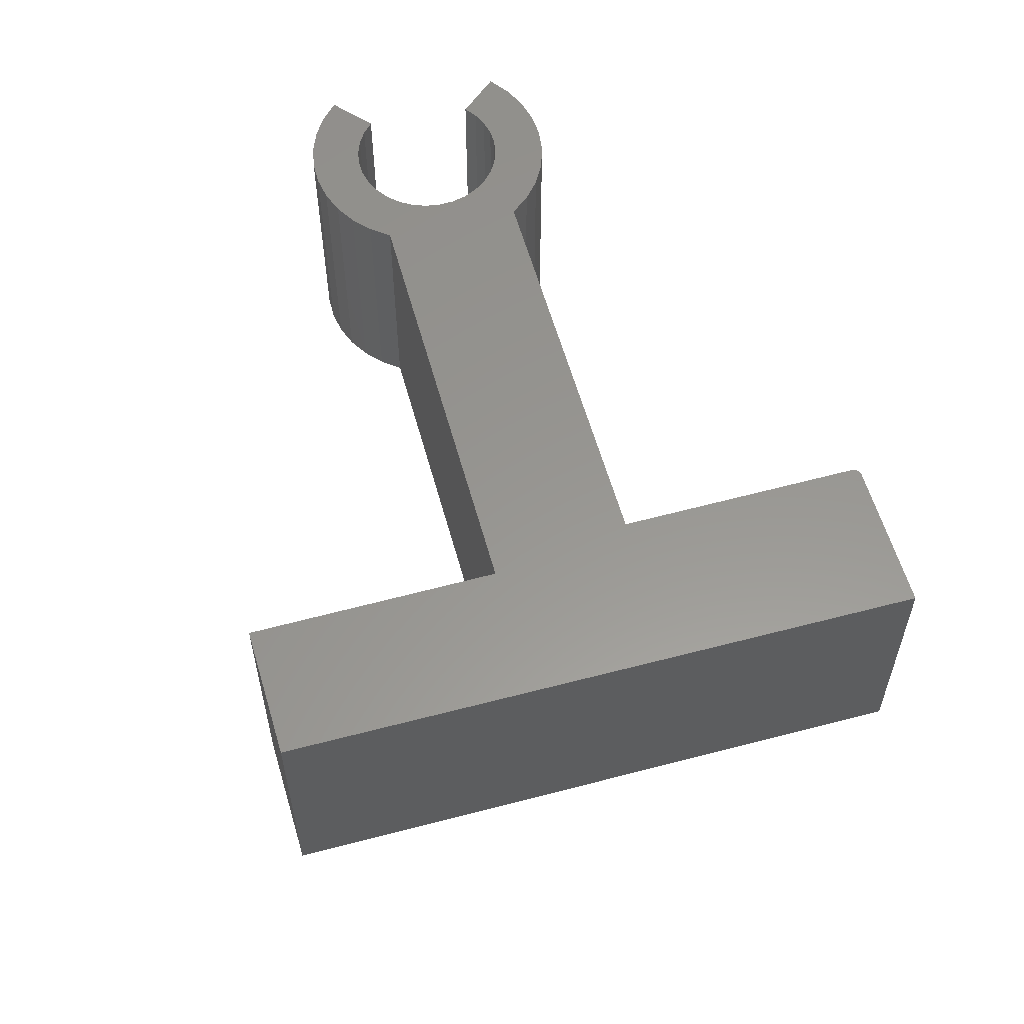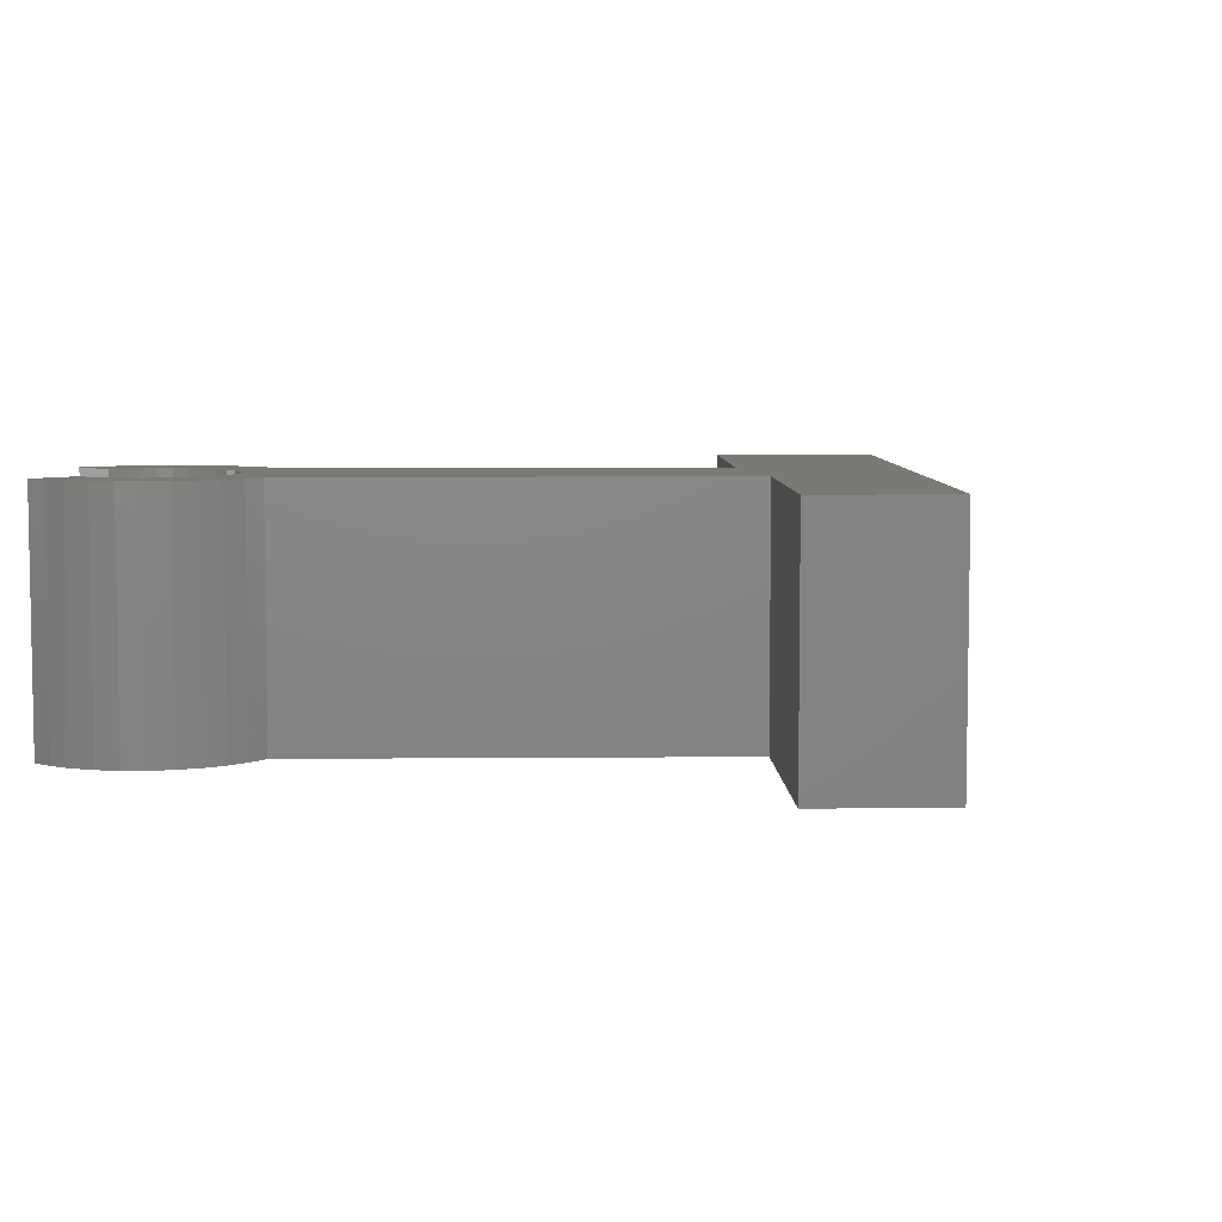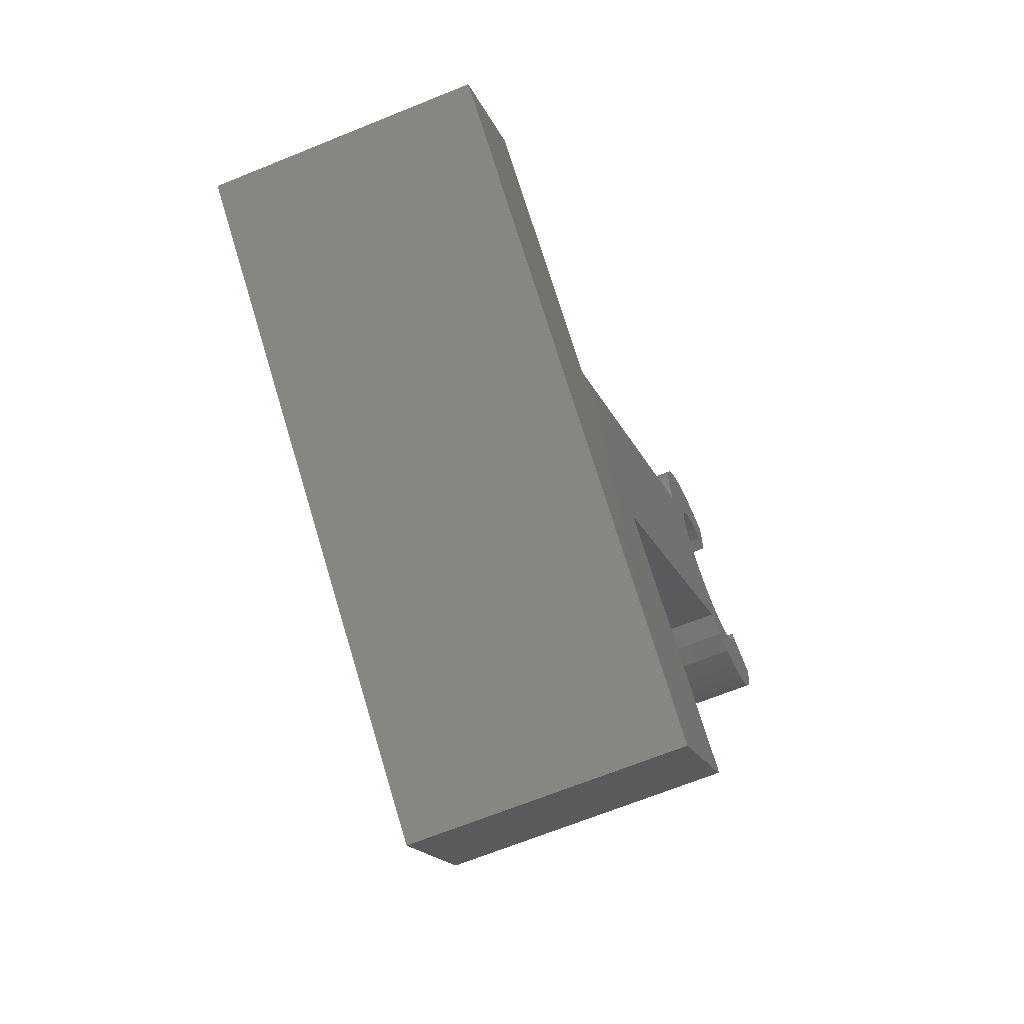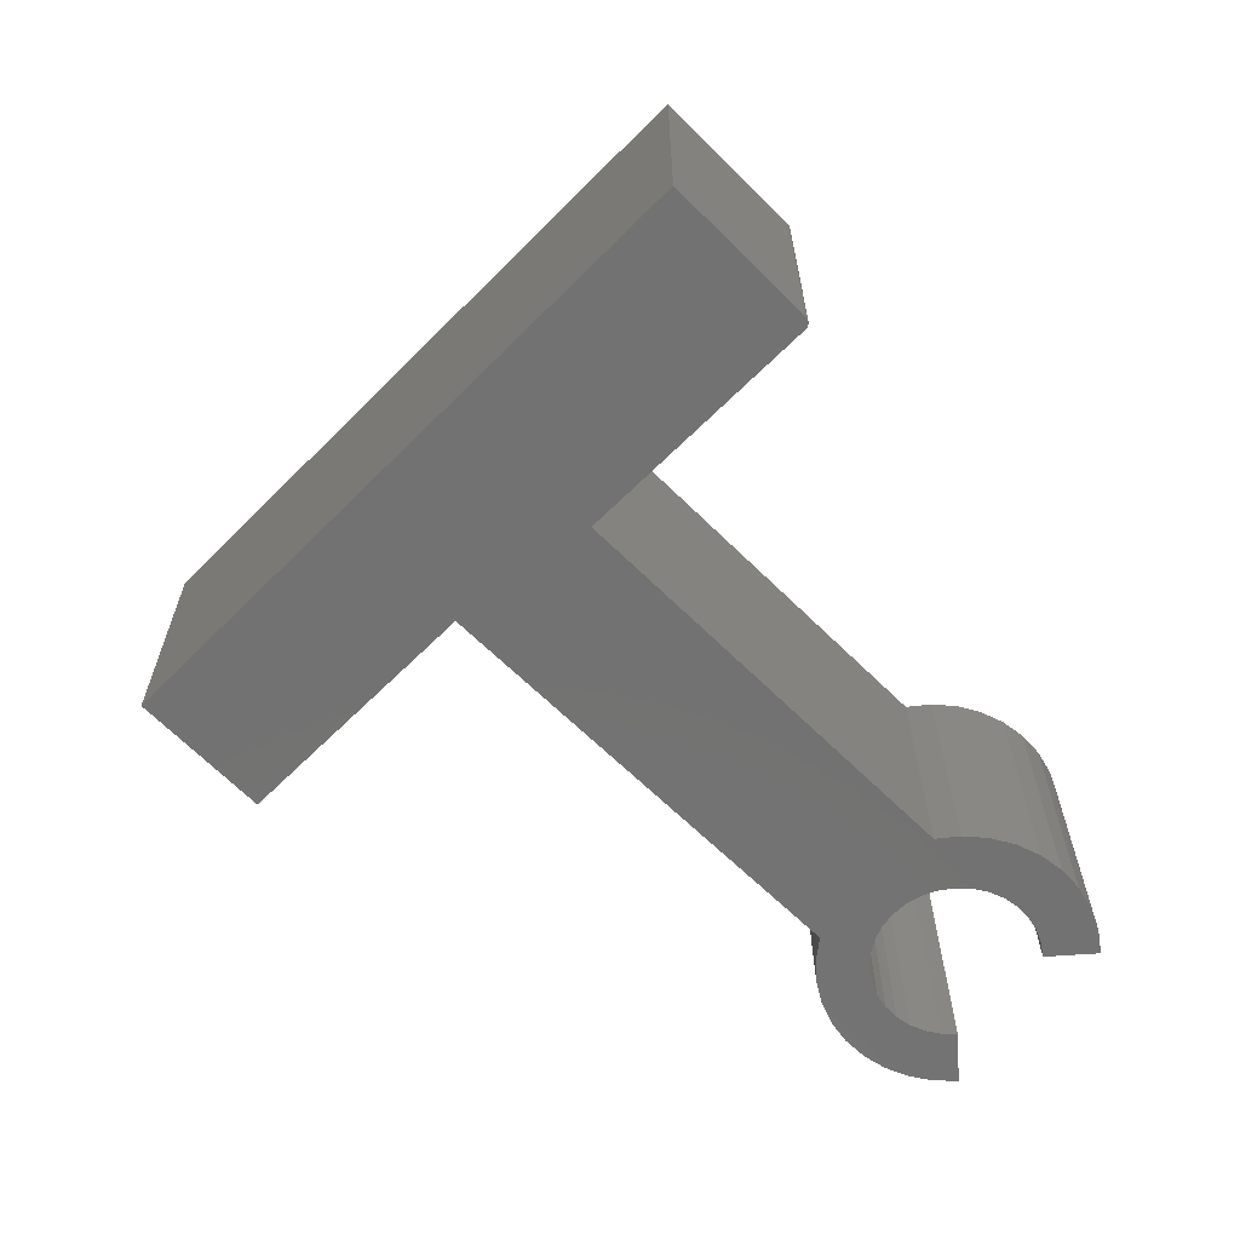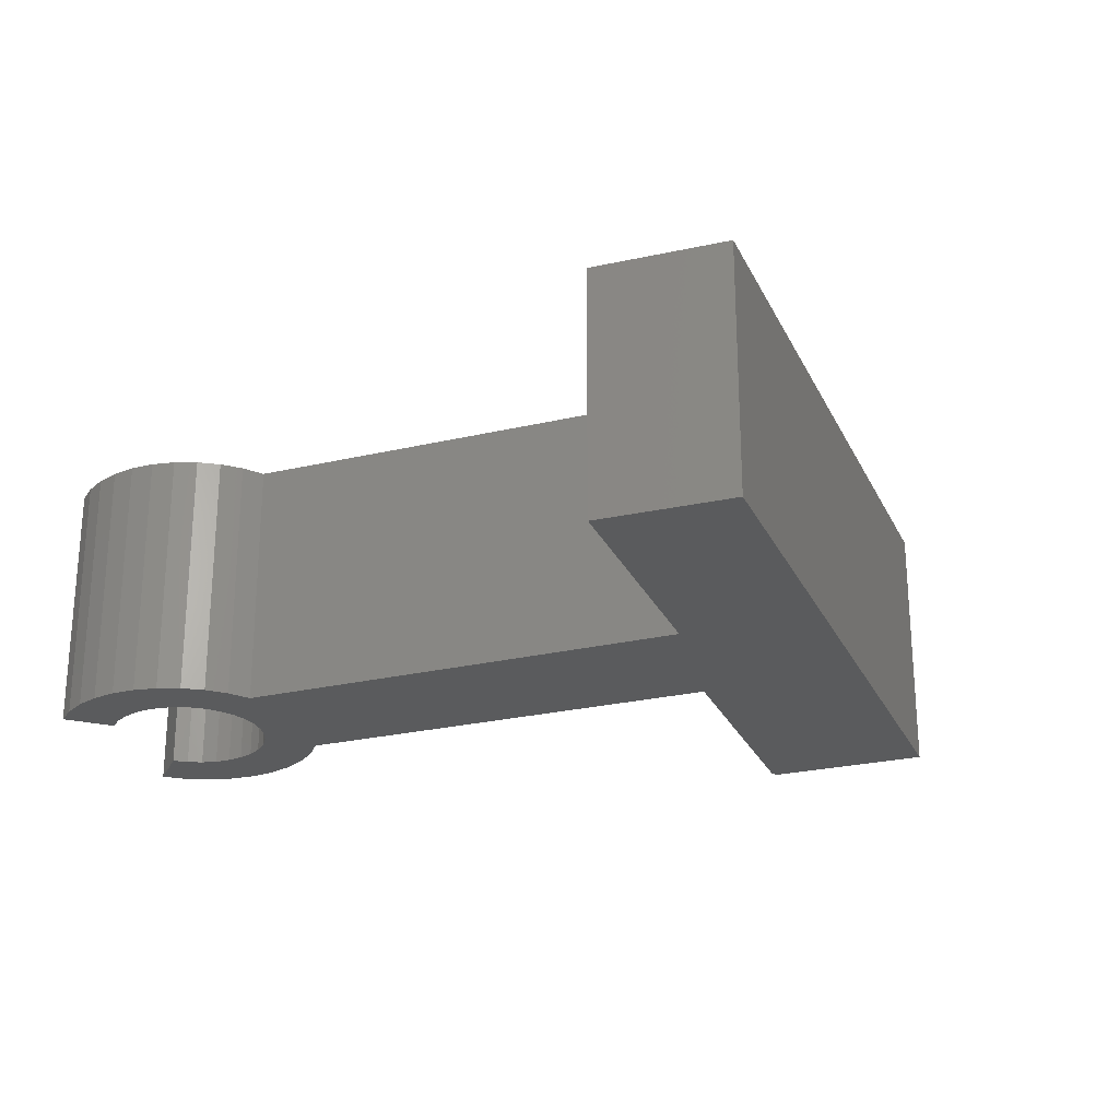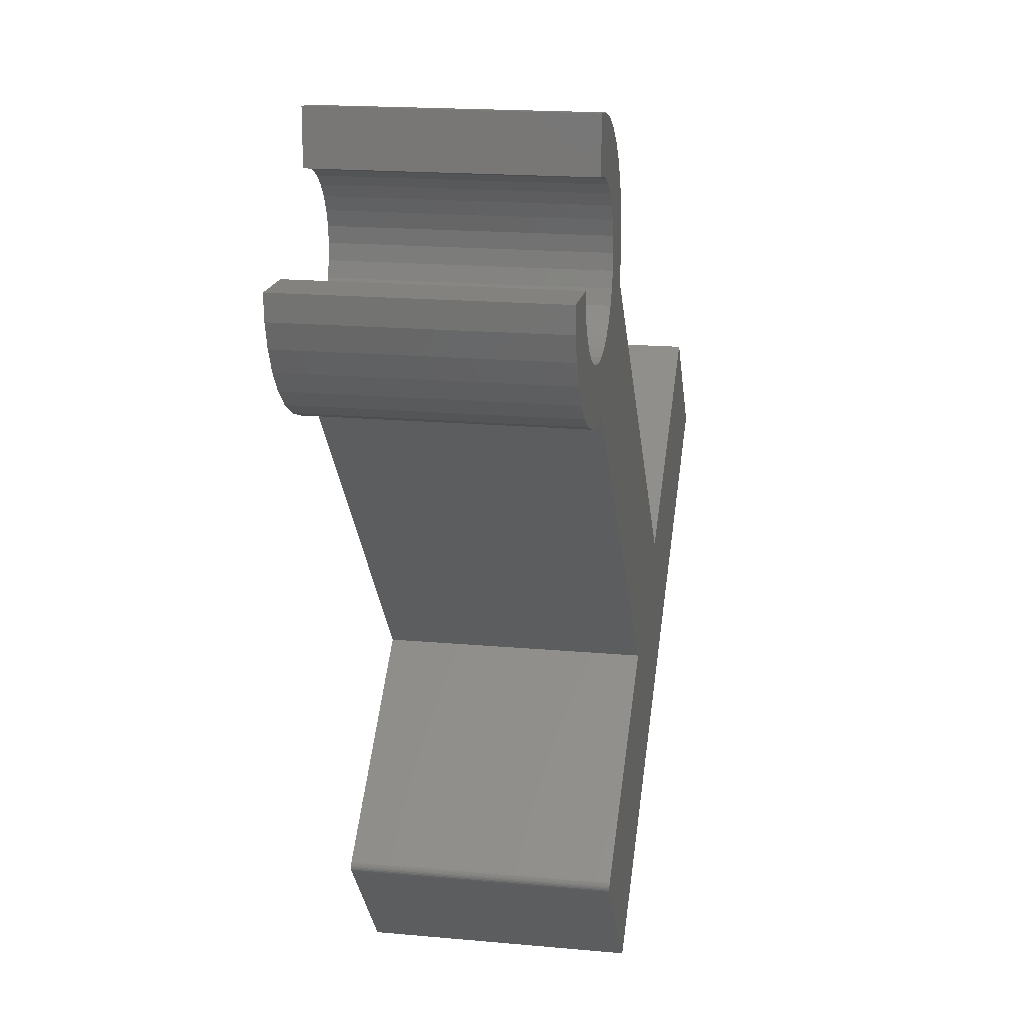
<metadata>
{"format":"stl","ext":"stl","renderer":"f3d","projection":"perspective","resolution":1024,"background":"white","views":[{"elev":58.3,"azim":123.6,"up":"+Y"},{"elev":6.3,"azim":47.4,"up":"+Y"},{"elev":-66.4,"azim":112.3,"up":"+Z"},{"elev":-64.4,"azim":-175.8,"up":"+Y"},{"elev":-25.6,"azim":69.6,"up":"+Y"},{"elev":17.5,"azim":-79.6,"up":"+Z"}]}
</metadata>
<code>
# stl→obj: 120 verts, 236 faces
v 0.1129 -0.2578 -0.6255
v 0.1118 -0.2578 -0.6266
v 0.1105 -0.2578 -0.6293
v 0.111 -0.2578 -0.6279
v 0.04482 -0.2578 0.06646
v 0.05693 -0.2578 0.05652
v 0.1176 -0.2578 0.05932
v 0.06687 -0.2578 0.04441
v -0.044 -0.2578 -0.06646
v -0.1124 -0.2578 -0.07228
v -0.03018 -0.2578 -0.07385
v 0.0004112 -0.2578 0.07993
v 0.01601 -0.2578 0.0784
v 0.1051 -0.2578 0.08014
v 0.08888 -0.2578 0.09828
v 0.06962 -0.2578 0.1131
v 0.04794 -0.2578 0.1241
v 0.0246 -0.2578 0.1309
v 0.0004112 -0.2578 0.1332
v 0.7109 -0.2578 -0.3197
v 0.6221 -0.2578 -0.2132
v 0.4267 -0.2578 -0.3819
v 0.3024 -0.2578 -0.4618
v 0.1102 -0.2578 -0.6308
v 0.1102 -0.2578 -0.6324
v 0.1106 -0.2578 -0.6339
v 0.1112 -0.2578 -0.6352
v 0.1121 -0.2578 -0.6365
v 0.2136 -0.2578 -0.7549
v 0.031 -0.2578 0.07385
v 0.1248 -0.2578 -0.03553
v 0.07426 -0.2578 -0.03059
v 0.06687 -0.2578 -0.04441
v 0.05693 -0.2578 -0.05652
v 0.04482 -0.2578 -0.06646
v 0.031 -0.2578 -0.07385
v 0.01601 -0.2578 -0.0784
v 0.0004112 -0.2578 -0.07993
v 0.01817 -0.2578 -0.1332
v -0.09693 -0.2578 -0.09235
v -0.07793 -0.2578 -0.1091
v -0.05609 -0.2578 -0.122
v -0.01518 -0.2578 -0.0784
v -0.007148 -0.2578 -0.1343
v -0.03221 -0.2578 -0.1305
v 0.126 -0.2578 0.03653
v 0.07426 -0.2578 0.03059
v 0.1301 -0.2578 0.01257
v 0.07881 -0.2578 0.01559
v 0.1297 -0.2578 -0.01173
v 0.08035 -0.2578 -3.263e-17
v 0.07881 -0.2578 -0.01559
v -0.07952 -0.2578 6.526e-18
v -0.1328 -0.2578 1.605e-15
v -0.07799 -0.2578 -0.01559
v -0.1307 -0.2578 -0.02525
v -0.07344 -0.2578 -0.03059
v -0.06605 -0.2578 -0.04441
v -0.1238 -0.2578 -0.04964
v -0.05611 -0.2578 -0.05652
v 0.1105 1.35e-17 -0.6293
v 0.1118 1.358e-17 -0.6266
v 0.1129 1.364e-17 -0.6255
v 0.111 1.353e-17 -0.6279
v 0.1176 6.527e-18 0.05932
v 0.05693 3.138e-18 0.05652
v 0.04482 2.465e-18 0.06646
v 0.06687 3.689e-18 0.04441
v -0.03018 -1.698e-18 -0.07385
v -0.1124 -6.248e-18 -0.07228
v -0.044 -2.465e-18 -0.06646
v 0.0004112 7.395e-18 0.07993
v 0.0004112 2.252e-20 0.1332
v 0.0246 1.365e-18 0.1309
v 0.04794 2.661e-18 0.1241
v 0.06962 3.864e-18 0.1131
v 0.08888 4.933e-18 0.09828
v 0.1051 5.831e-18 0.08014
v 0.01601 8.657e-19 0.0784
v 0.7109 4.684e-17 -0.3197
v 0.2136 1.923e-17 -0.7549
v 0.1121 1.359e-17 -0.6365
v 0.1112 1.354e-17 -0.6352
v 0.1106 1.351e-17 -0.6339
v 0.1102 1.349e-17 -0.6324
v 0.1102 1.349e-17 -0.6308
v 0.3024 2.416e-17 -0.4618
v 0.4267 3.106e-17 -0.3819
v 0.6221 4.191e-17 -0.2132
v 0.031 1.698e-18 0.07385
v 0.01817 1.001e-18 -0.1332
v 0.0004112 -1.087e-33 -0.07993
v 0.01601 8.657e-19 -0.0784
v 0.031 1.698e-18 -0.07385
v 0.04482 2.465e-18 -0.06646
v 0.05693 3.138e-18 -0.05652
v 0.06687 3.689e-18 -0.04441
v 0.07426 4.099e-18 -0.03059
v 0.1248 1.43e-17 -0.03553
v -0.09693 -5.389e-18 -0.09235
v -0.01518 -8.657e-19 -0.0784
v -0.05609 -3.121e-18 -0.122
v -0.07793 -4.334e-18 -0.1091
v -0.03221 -1.796e-18 -0.1305
v -0.007148 -4.046e-19 -0.1343
v 0.07881 4.352e-18 -0.01559
v 0.08035 4.437e-18 -3.263e-17
v 0.1297 7.199e-18 -0.01173
v 0.07881 4.352e-18 0.01559
v 0.1301 7.223e-18 0.01257
v 0.07426 4.099e-18 0.03059
v 0.126 6.996e-18 0.03653
v -0.07344 -4.099e-18 -0.03059
v -0.1307 -7.262e-18 -0.02525
v -0.07799 -4.352e-18 -0.01559
v -0.1328 -7.38e-18 1.605e-15
v -0.07952 -4.437e-18 6.526e-18
v -0.05611 -3.138e-18 -0.05652
v -0.1238 -6.88e-18 -0.04964
v -0.06605 -3.689e-18 -0.04441
f 1 2 3
f 3 2 4
f 5 6 7
f 7 6 8
f 9 10 11
f 12 13 14
f 12 14 15
f 12 15 16
f 12 16 17
f 12 17 18
f 12 18 19
f 20 21 22
f 20 22 23
f 20 23 1
f 20 1 3
f 20 3 24
f 20 24 25
f 20 25 26
f 20 26 27
f 20 27 28
f 20 28 29
f 14 13 30
f 14 30 5
f 14 5 7
f 22 31 32
f 22 32 33
f 22 33 34
f 22 34 35
f 22 35 36
f 22 36 37
f 22 37 38
f 22 38 39
f 22 39 23
f 40 41 42
f 40 42 38
f 40 38 43
f 40 43 11
f 40 11 10
f 44 39 45
f 45 39 38
f 45 38 42
f 7 8 46
f 46 8 47
f 46 47 48
f 48 47 49
f 48 49 50
f 50 49 51
f 50 51 52
f 52 32 50
f 50 32 31
f 53 54 55
f 55 54 56
f 55 56 57
f 57 56 58
f 58 56 59
f 58 59 60
f 60 59 10
f 60 10 9
f 61 62 63
f 64 62 61
f 65 66 67
f 68 66 65
f 69 70 71
f 72 73 74
f 72 74 75
f 72 75 76
f 72 76 77
f 72 77 78
f 72 78 79
f 80 81 82
f 80 82 83
f 80 83 84
f 80 84 85
f 80 85 86
f 80 86 61
f 80 61 63
f 80 63 87
f 80 87 88
f 80 88 89
f 78 65 67
f 78 67 90
f 78 90 79
f 88 87 91
f 88 91 92
f 88 92 93
f 88 93 94
f 88 94 95
f 88 95 96
f 88 96 97
f 88 97 98
f 88 98 99
f 100 70 69
f 100 69 101
f 100 101 92
f 100 92 102
f 100 102 103
f 102 92 104
f 104 92 91
f 104 91 105
f 106 107 108
f 108 107 109
f 108 109 110
f 110 109 111
f 110 111 112
f 112 111 68
f 112 68 65
f 106 108 98
f 98 108 99
f 113 114 115
f 115 114 116
f 115 116 117
f 71 70 118
f 118 70 119
f 118 119 120
f 120 119 114
f 120 114 113
f 82 81 28
f 28 81 29
f 87 63 23
f 23 63 1
f 82 28 83
f 83 28 27
f 83 27 84
f 84 27 26
f 84 26 85
f 85 26 25
f 85 25 86
f 86 25 24
f 86 24 61
f 61 24 3
f 61 3 64
f 64 3 4
f 64 4 62
f 62 4 2
f 62 2 63
f 63 2 1
f 117 116 53
f 53 116 54
f 96 33 97
f 97 33 32
f 97 32 98
f 98 32 52
f 98 52 106
f 106 52 51
f 106 51 107
f 107 51 49
f 107 49 109
f 109 49 47
f 109 47 111
f 111 47 8
f 111 8 68
f 68 8 6
f 68 6 66
f 66 6 5
f 66 5 67
f 67 5 30
f 67 30 90
f 90 30 13
f 90 13 79
f 79 13 12
f 79 12 72
f 33 96 34
f 34 96 95
f 34 95 35
f 35 95 94
f 35 94 36
f 36 94 93
f 36 93 37
f 37 93 92
f 37 92 38
f 38 92 101
f 38 101 43
f 43 101 69
f 43 69 11
f 11 69 71
f 11 71 9
f 9 71 118
f 9 118 60
f 60 118 120
f 60 120 58
f 58 120 113
f 58 113 57
f 57 113 115
f 57 115 55
f 55 115 117
f 55 117 53
f 73 72 19
f 19 72 12
f 73 19 74
f 74 19 18
f 74 18 75
f 75 18 17
f 75 17 76
f 76 17 16
f 76 16 77
f 77 16 15
f 77 15 78
f 78 15 14
f 78 14 65
f 65 14 7
f 65 7 112
f 112 7 46
f 112 46 110
f 110 46 48
f 110 48 108
f 108 48 50
f 108 50 99
f 99 50 31
f 22 88 31
f 31 88 99
f 89 88 21
f 21 88 22
f 80 89 20
f 20 89 21
f 29 81 20
f 20 81 80
f 39 91 23
f 23 91 87
f 91 39 105
f 105 39 44
f 105 44 104
f 104 44 45
f 104 45 102
f 102 45 42
f 102 42 103
f 103 42 41
f 103 41 100
f 100 41 40
f 100 40 70
f 70 40 10
f 70 10 119
f 119 10 59
f 119 59 114
f 114 59 56
f 114 56 116
f 116 56 54

</code>
